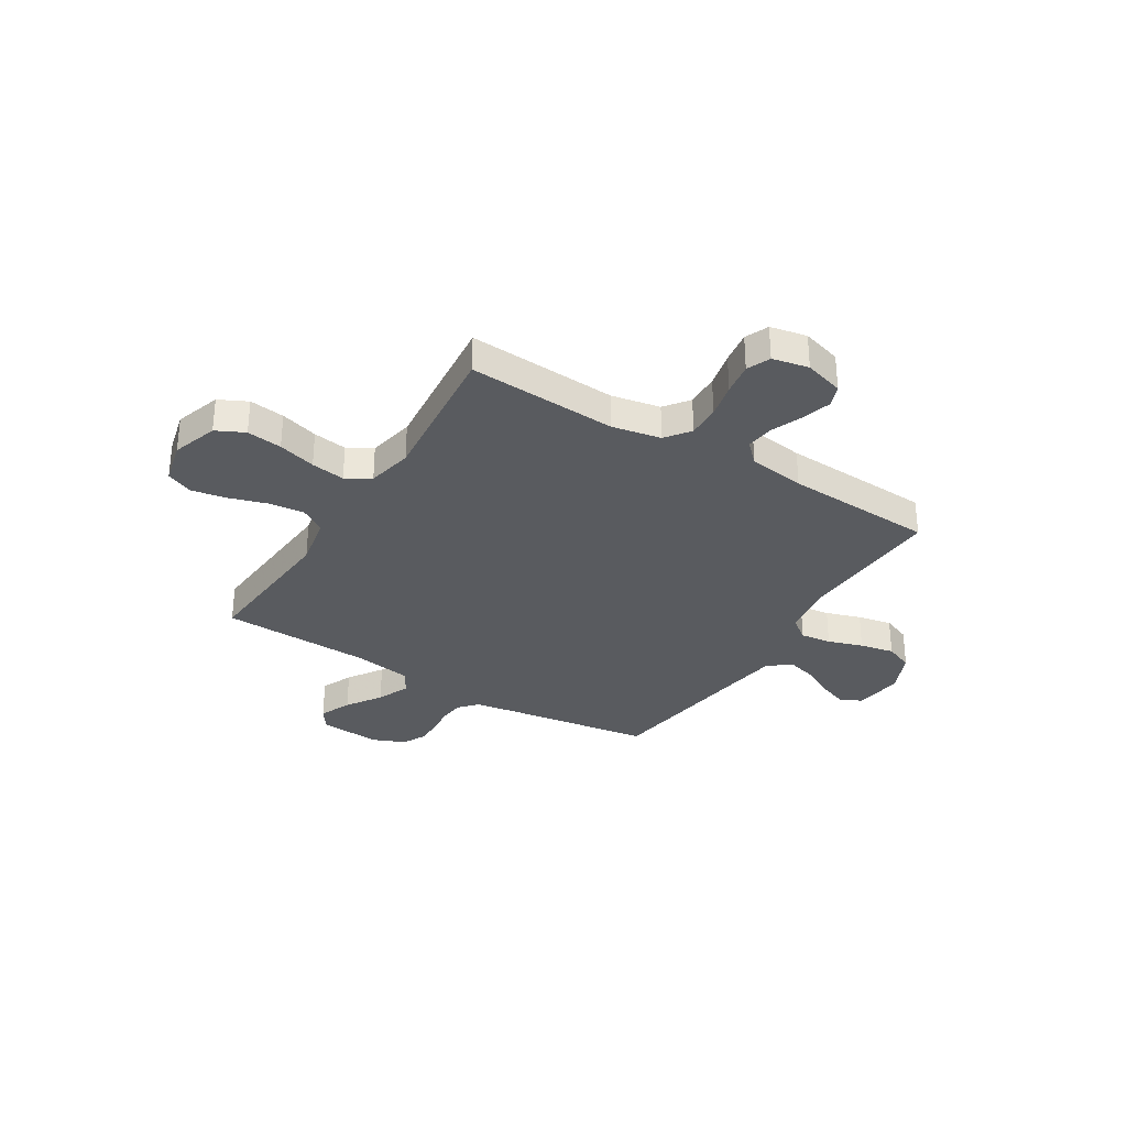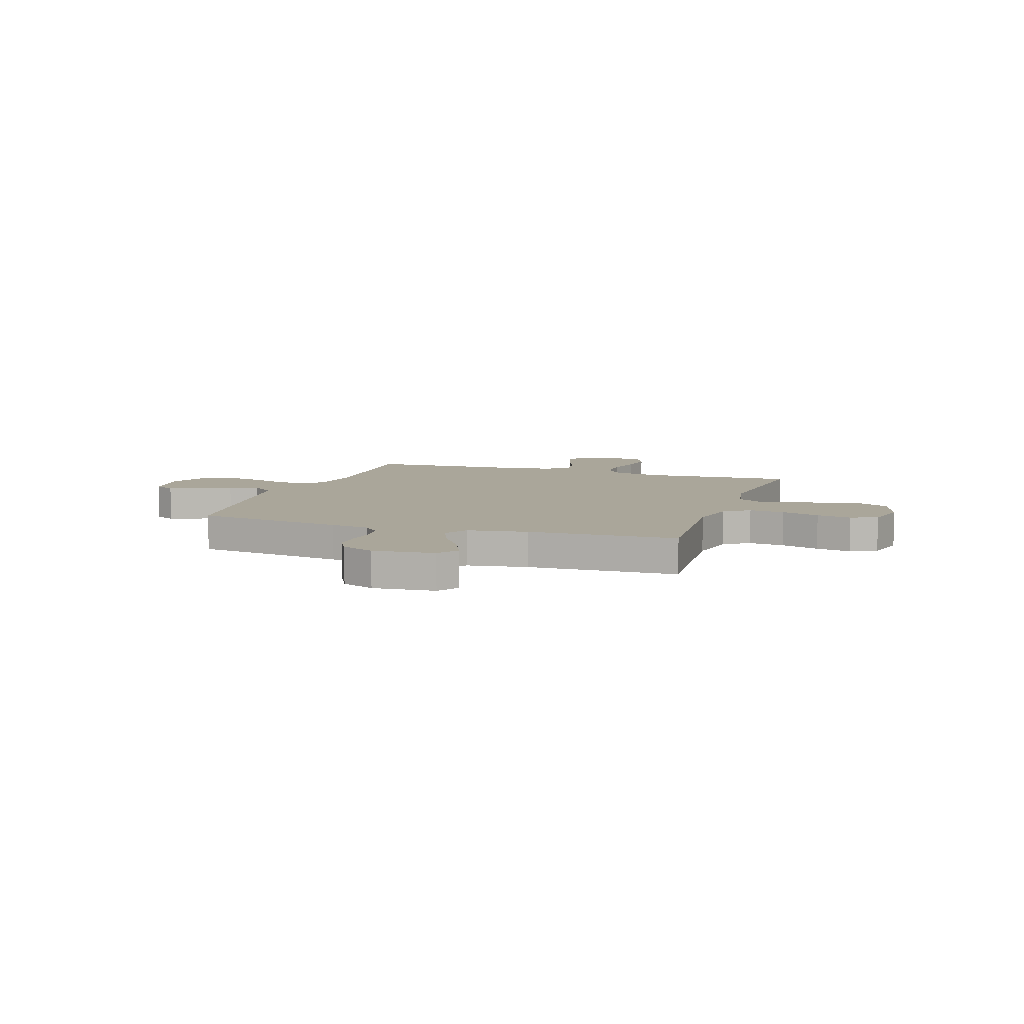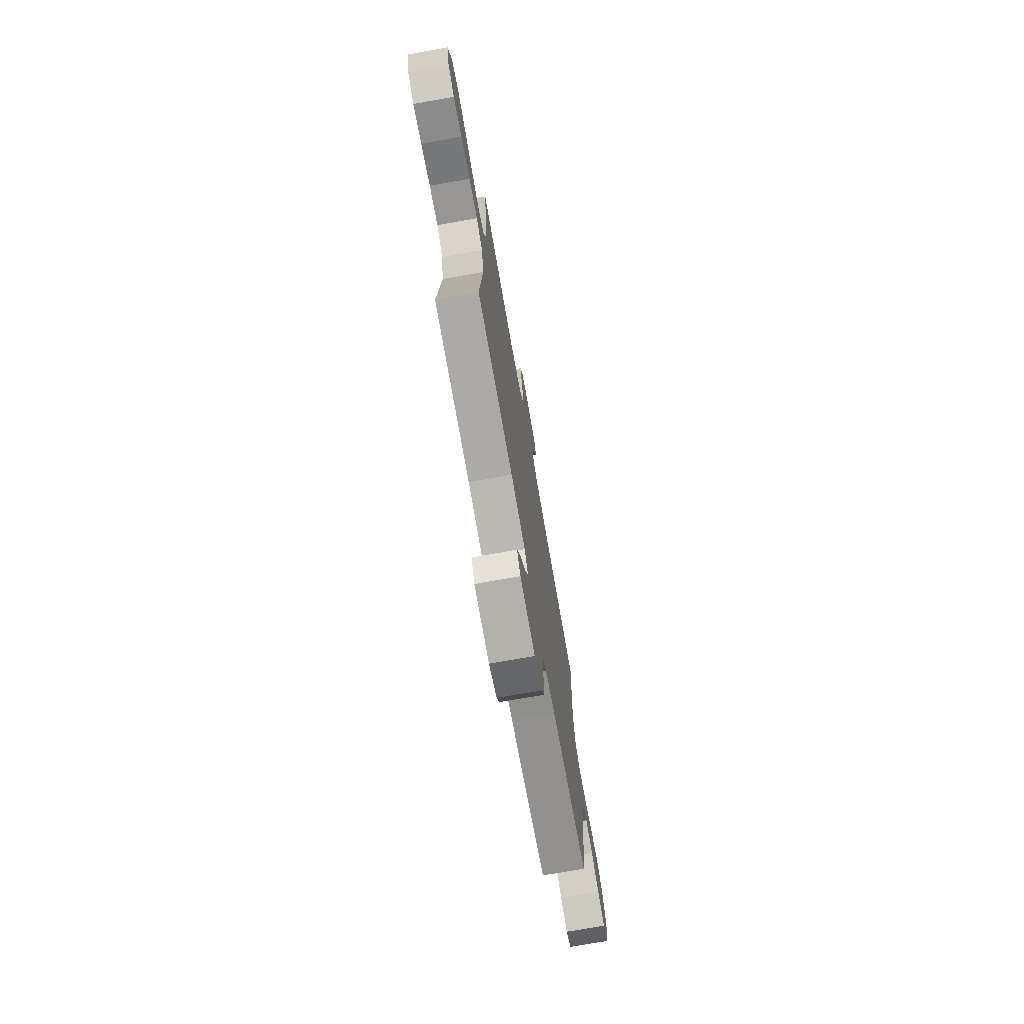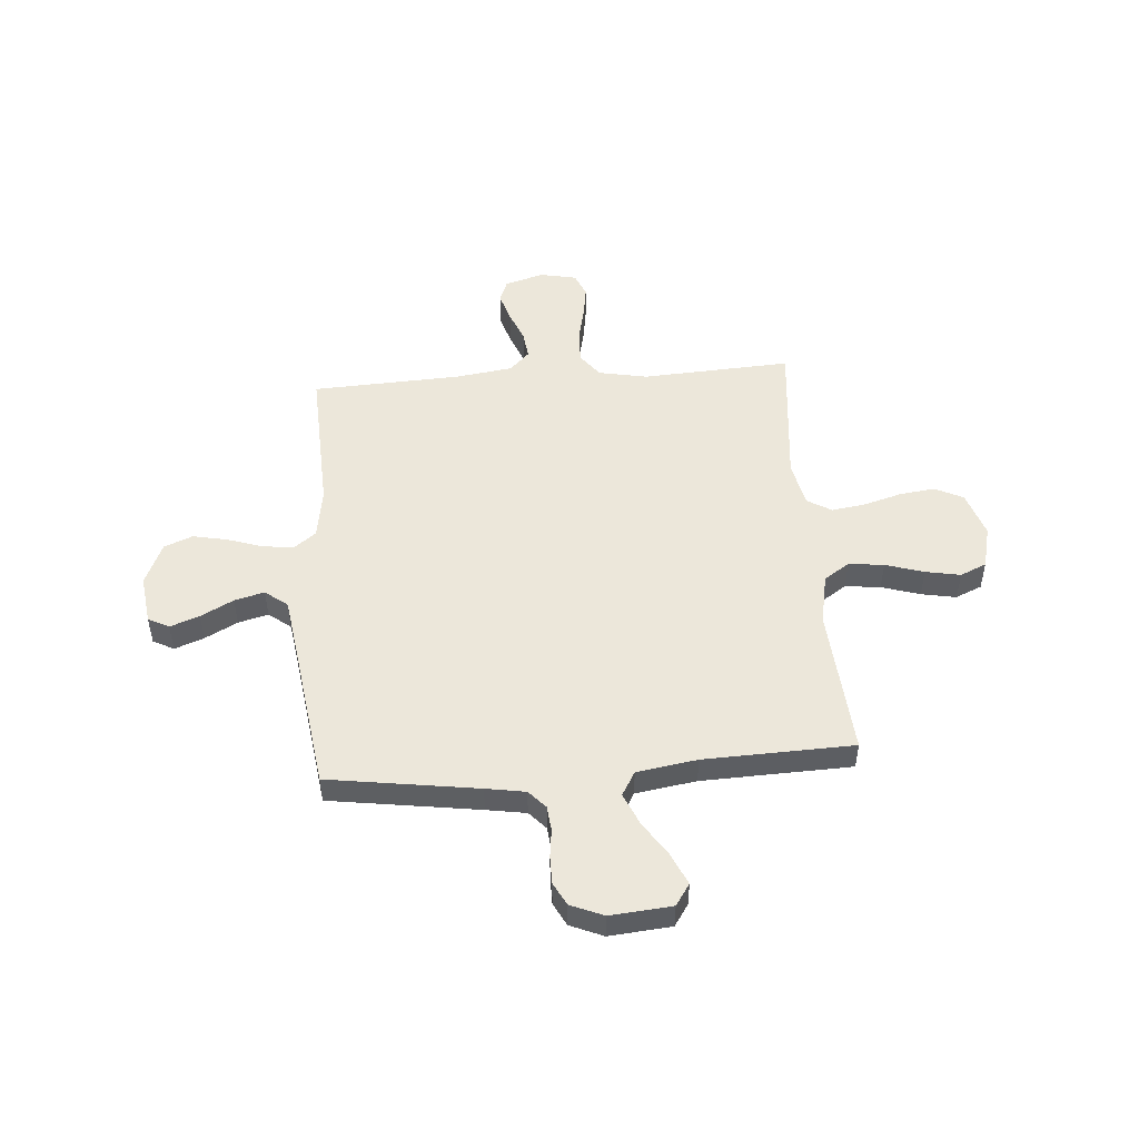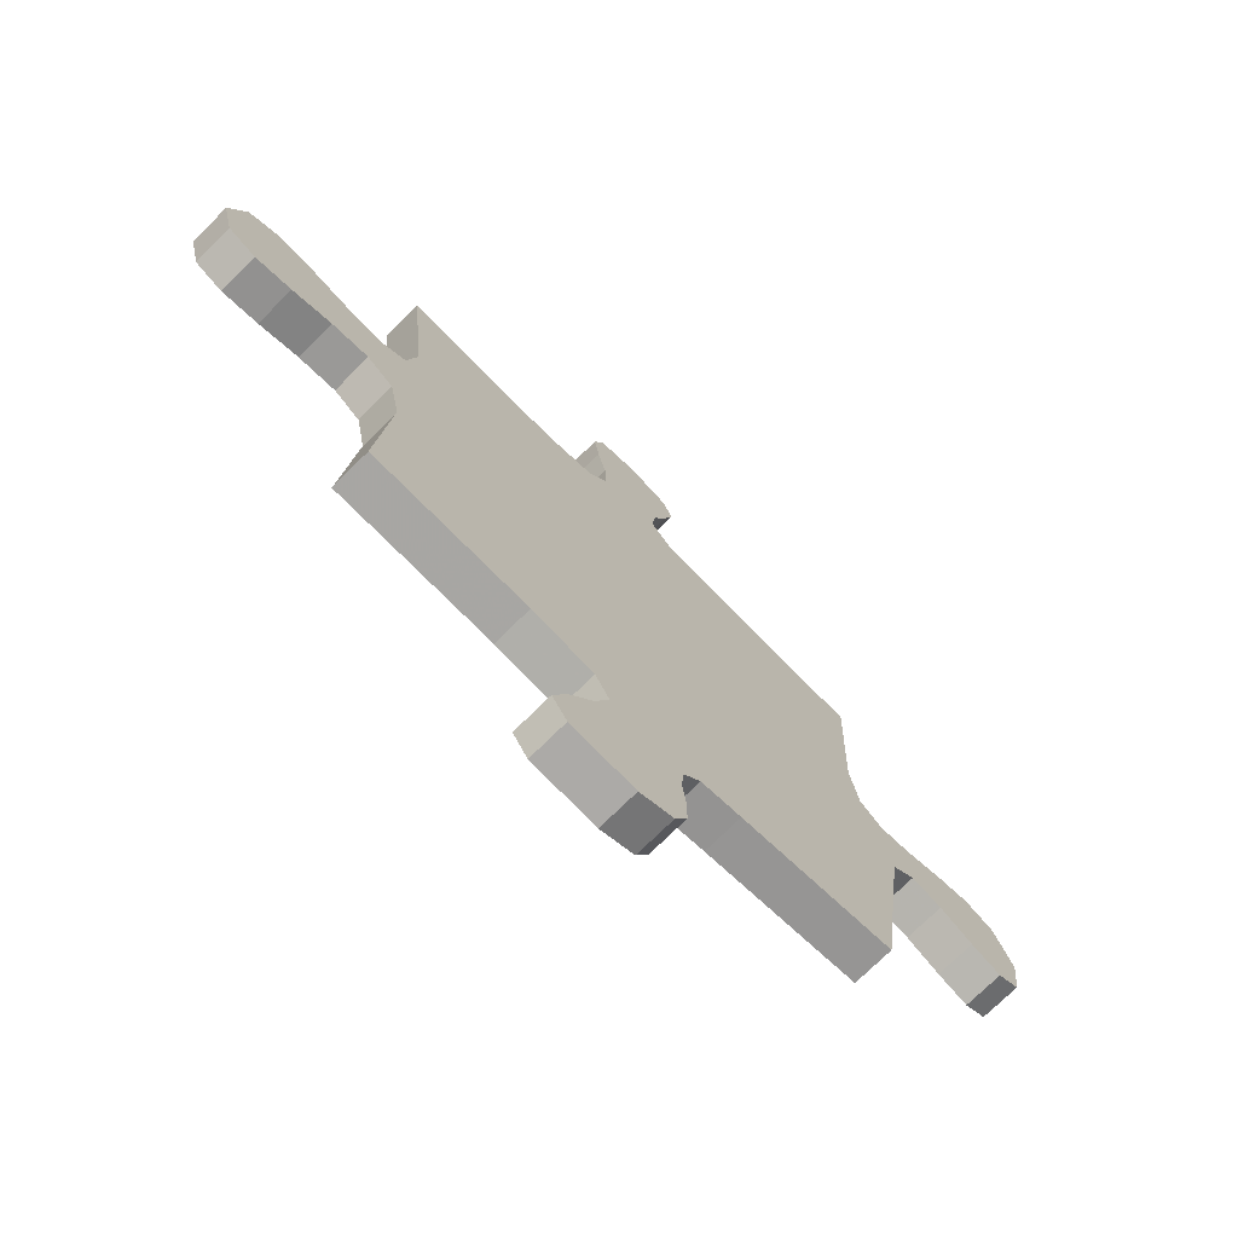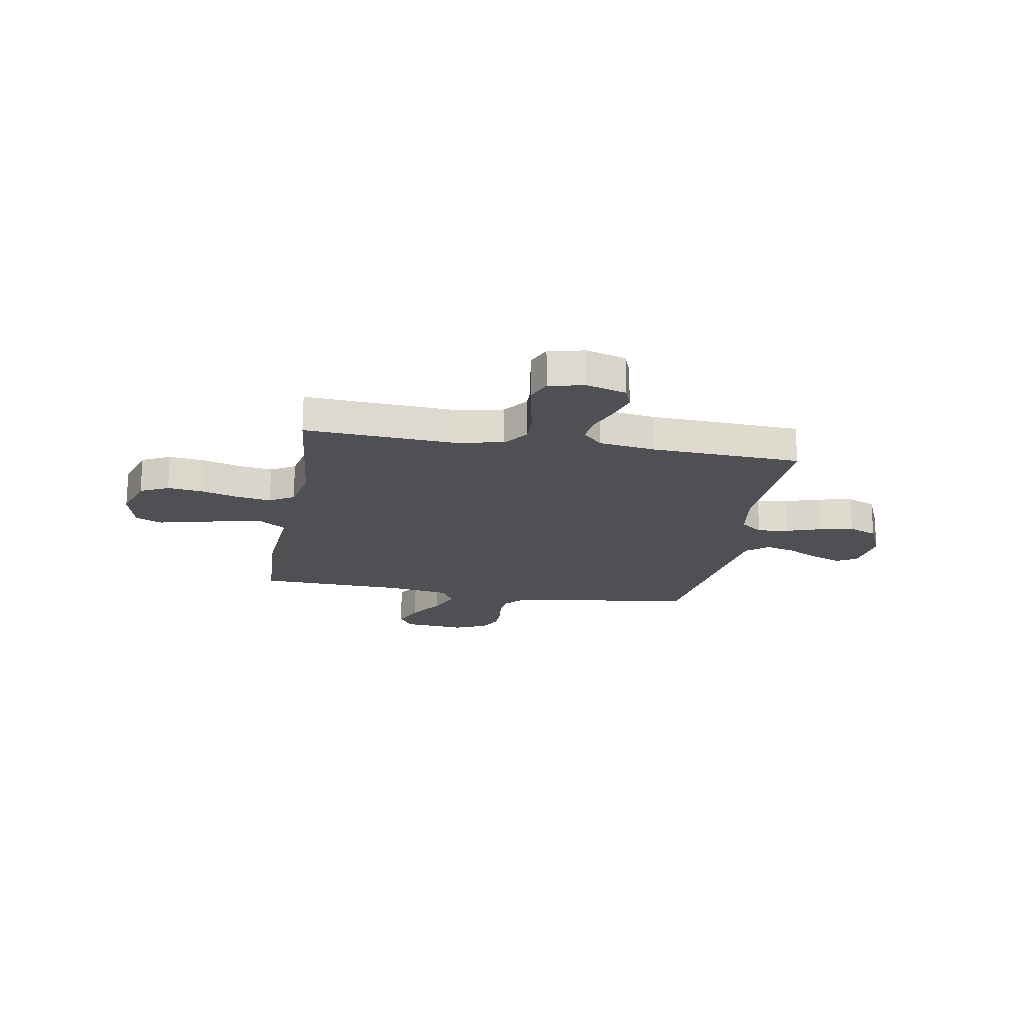
<metadata>
{"format":"obj","ext":"obj","renderer":"f3d","projection":"perspective","resolution":1024,"background":"white","views":[{"elev":-32.1,"azim":-31.7,"up":"+Y"},{"elev":7.8,"azim":-161.5,"up":"+Y"},{"elev":-74.2,"azim":-80.0,"up":"+Z"},{"elev":50.3,"azim":175.6,"up":"+Y"},{"elev":-73.1,"azim":-45.1,"up":"+Z"},{"elev":-19.2,"azim":-9.8,"up":"+Y"}]}
</metadata>
<code>
v -0.5 0.07 0.5
v -0.2 0.07 0.483
v -0.102 0.07 0.502
v -0.065 0.07 0.551
v -0.067 0.07 0.617
v -0.083 0.07 0.688
v -0.093 0.07 0.753
v -0.073 0.07 0.8
v 0 0.07 0.815
v 0.079 0.07 0.792
v 0.096 0.07 0.747
v 0.078 0.07 0.688
v 0.053 0.07 0.626
v 0.046 0.07 0.57
v 0.086 0.07 0.53
v 0.2 0.07 0.514
v 0.5 0.07 0.5
v 0.487 0.07 0.2
v 0.503 0.07 0.097
v 0.548 0.07 0.063
v 0.61 0.07 0.071
v 0.68 0.07 0.094
v 0.749 0.07 0.108
v 0.806 0.07 0.085
v 0.843 0.07 0
v 0.83 0.07 -0.098
v 0.788 0.07 -0.12
v 0.729 0.07 -0.098
v 0.664 0.07 -0.064
v 0.604 0.07 -0.048
v 0.559 0.07 -0.083
v 0.542 0.07 -0.2
v 0.5 0.07 -0.5
v 0.2 0.07 -0.544
v 0.121 0.07 -0.557
v 0.088 0.07 -0.593
v 0.083 0.07 -0.643
v 0.09 0.07 -0.7
v 0.09 0.07 -0.755
v 0.066 0.07 -0.801
v 0 0.07 -0.829
v -0.124 0.07 -0.818
v -0.153 0.07 -0.775
v -0.125 0.07 -0.712
v -0.079 0.07 -0.642
v -0.051 0.07 -0.577
v -0.079 0.07 -0.529
v -0.2 0.07 -0.51
v -0.5 0.07 -0.5
v -0.477 0.07 -0.2
v -0.497 0.07 -0.098
v -0.548 0.07 -0.064
v -0.619 0.07 -0.072
v -0.696 0.07 -0.096
v -0.766 0.07 -0.109
v -0.819 0.07 -0.086
v -0.84 0.07 0
v -0.81 0.07 0.092
v -0.753 0.07 0.12
v -0.682 0.07 0.111
v -0.606 0.07 0.089
v -0.538 0.07 0.079
v -0.489 0.07 0.108
v -0.47 0.07 0.2
v -0.5 0 0.5
v -0.2 0 0.483
v -0.102 0 0.502
v -0.065 0 0.551
v -0.067 0 0.617
v -0.083 0 0.688
v -0.093 0 0.753
v -0.073 0 0.8
v 0 0 0.815
v 0.079 0 0.792
v 0.096 0 0.747
v 0.078 0 0.688
v 0.053 0 0.626
v 0.046 0 0.57
v 0.086 0 0.53
v 0.2 0 0.514
v 0.5 0 0.5
v 0.487 0 0.2
v 0.503 0 0.097
v 0.548 0 0.063
v 0.61 0 0.071
v 0.68 0 0.094
v 0.749 0 0.108
v 0.806 0 0.085
v 0.843 0 0
v 0.83 0 -0.098
v 0.788 0 -0.12
v 0.729 0 -0.098
v 0.664 0 -0.064
v 0.604 0 -0.048
v 0.559 0 -0.083
v 0.542 0 -0.2
v 0.5 0 -0.5
v 0.2 0 -0.544
v 0.121 0 -0.557
v 0.088 0 -0.593
v 0.083 0 -0.643
v 0.09 0 -0.7
v 0.09 0 -0.755
v 0.066 0 -0.801
v 0 0 -0.829
v -0.124 0 -0.818
v -0.153 0 -0.775
v -0.125 0 -0.712
v -0.079 0 -0.642
v -0.051 0 -0.577
v -0.079 0 -0.529
v -0.2 0 -0.51
v -0.5 0 -0.5
v -0.477 0 -0.2
v -0.497 0 -0.098
v -0.548 0 -0.064
v -0.619 0 -0.072
v -0.696 0 -0.096
v -0.766 0 -0.109
v -0.819 0 -0.086
v -0.84 0 0
v -0.81 0 0.092
v -0.753 0 0.12
v -0.682 0 0.111
v -0.606 0 0.089
v -0.538 0 0.079
v -0.489 0 0.108
v -0.47 0 0.2
f 58 59 60 61
f 58 61 62
f 57 58 62
f 56 57 62
f 53 54 55 56
f 52 53 56 62
f 51 52 62 63
f 48 49 50
f 47 48 50 51
f 42 43 44 45
f 42 45 46
f 41 42 46
f 40 41 46
f 37 38 39 40
f 36 37 40 46
f 35 36 46 47
f 32 33 34
f 31 32 34 35
f 26 27 28 29
f 26 29 30
f 25 26 30
f 24 25 30
f 21 22 23 24
f 20 21 24 30
f 19 20 30 31
f 16 17 18
f 15 16 18 19
f 14 15 19 31
f 10 11 12 13
f 8 9 10 13
f 8 13 14
f 5 6 7 8
f 5 8 14
f 4 5 14 31
f 64 1 2
f 64 2 3
f 63 64 3
f 51 63 3
f 31 35 47 51
f 3 4 31 51
f 125 124 123 122
f 126 125 122
f 126 122 121
f 126 121 120
f 120 119 118 117
f 126 120 117 116
f 127 126 116 115
f 114 113 112
f 115 114 112 111
f 109 108 107 106
f 110 109 106
f 110 106 105
f 110 105 104
f 104 103 102 101
f 110 104 101 100
f 111 110 100 99
f 98 97 96
f 99 98 96 95
f 93 92 91 90
f 94 93 90
f 94 90 89
f 94 89 88
f 88 87 86 85
f 94 88 85 84
f 95 94 84 83
f 82 81 80
f 83 82 80 79
f 95 83 79 78
f 77 76 75 74
f 77 74 73 72
f 78 77 72
f 72 71 70 69
f 78 72 69
f 95 78 69 68
f 66 65 128
f 67 66 128
f 67 128 127
f 67 127 115
f 115 111 99 95
f 115 95 68 67
f 1 65 66 2
f 2 66 67 3
f 3 67 68 4
f 4 68 69 5
f 5 69 70 6
f 6 70 71 7
f 7 71 72 8
f 8 72 73 9
f 9 73 74 10
f 10 74 75 11
f 11 75 76 12
f 12 76 77 13
f 13 77 78 14
f 14 78 79 15
f 15 79 80 16
f 16 80 81 17
f 17 81 82 18
f 18 82 83 19
f 19 83 84 20
f 20 84 85 21
f 21 85 86 22
f 22 86 87 23
f 23 87 88 24
f 24 88 89 25
f 25 89 90 26
f 26 90 91 27
f 27 91 92 28
f 28 92 93 29
f 29 93 94 30
f 30 94 95 31
f 31 95 96 32
f 32 96 97 33
f 33 97 98 34
f 34 98 99 35
f 35 99 100 36
f 36 100 101 37
f 37 101 102 38
f 38 102 103 39
f 39 103 104 40
f 40 104 105 41
f 41 105 106 42
f 42 106 107 43
f 43 107 108 44
f 44 108 109 45
f 45 109 110 46
f 46 110 111 47
f 47 111 112 48
f 48 112 113 49
f 49 113 114 50
f 50 114 115 51
f 51 115 116 52
f 52 116 117 53
f 53 117 118 54
f 54 118 119 55
f 55 119 120 56
f 56 120 121 57
f 57 121 122 58
f 58 122 123 59
f 59 123 124 60
f 60 124 125 61
f 61 125 126 62
f 62 126 127 63
f 63 127 128 64
f 64 128 65 1

</code>
